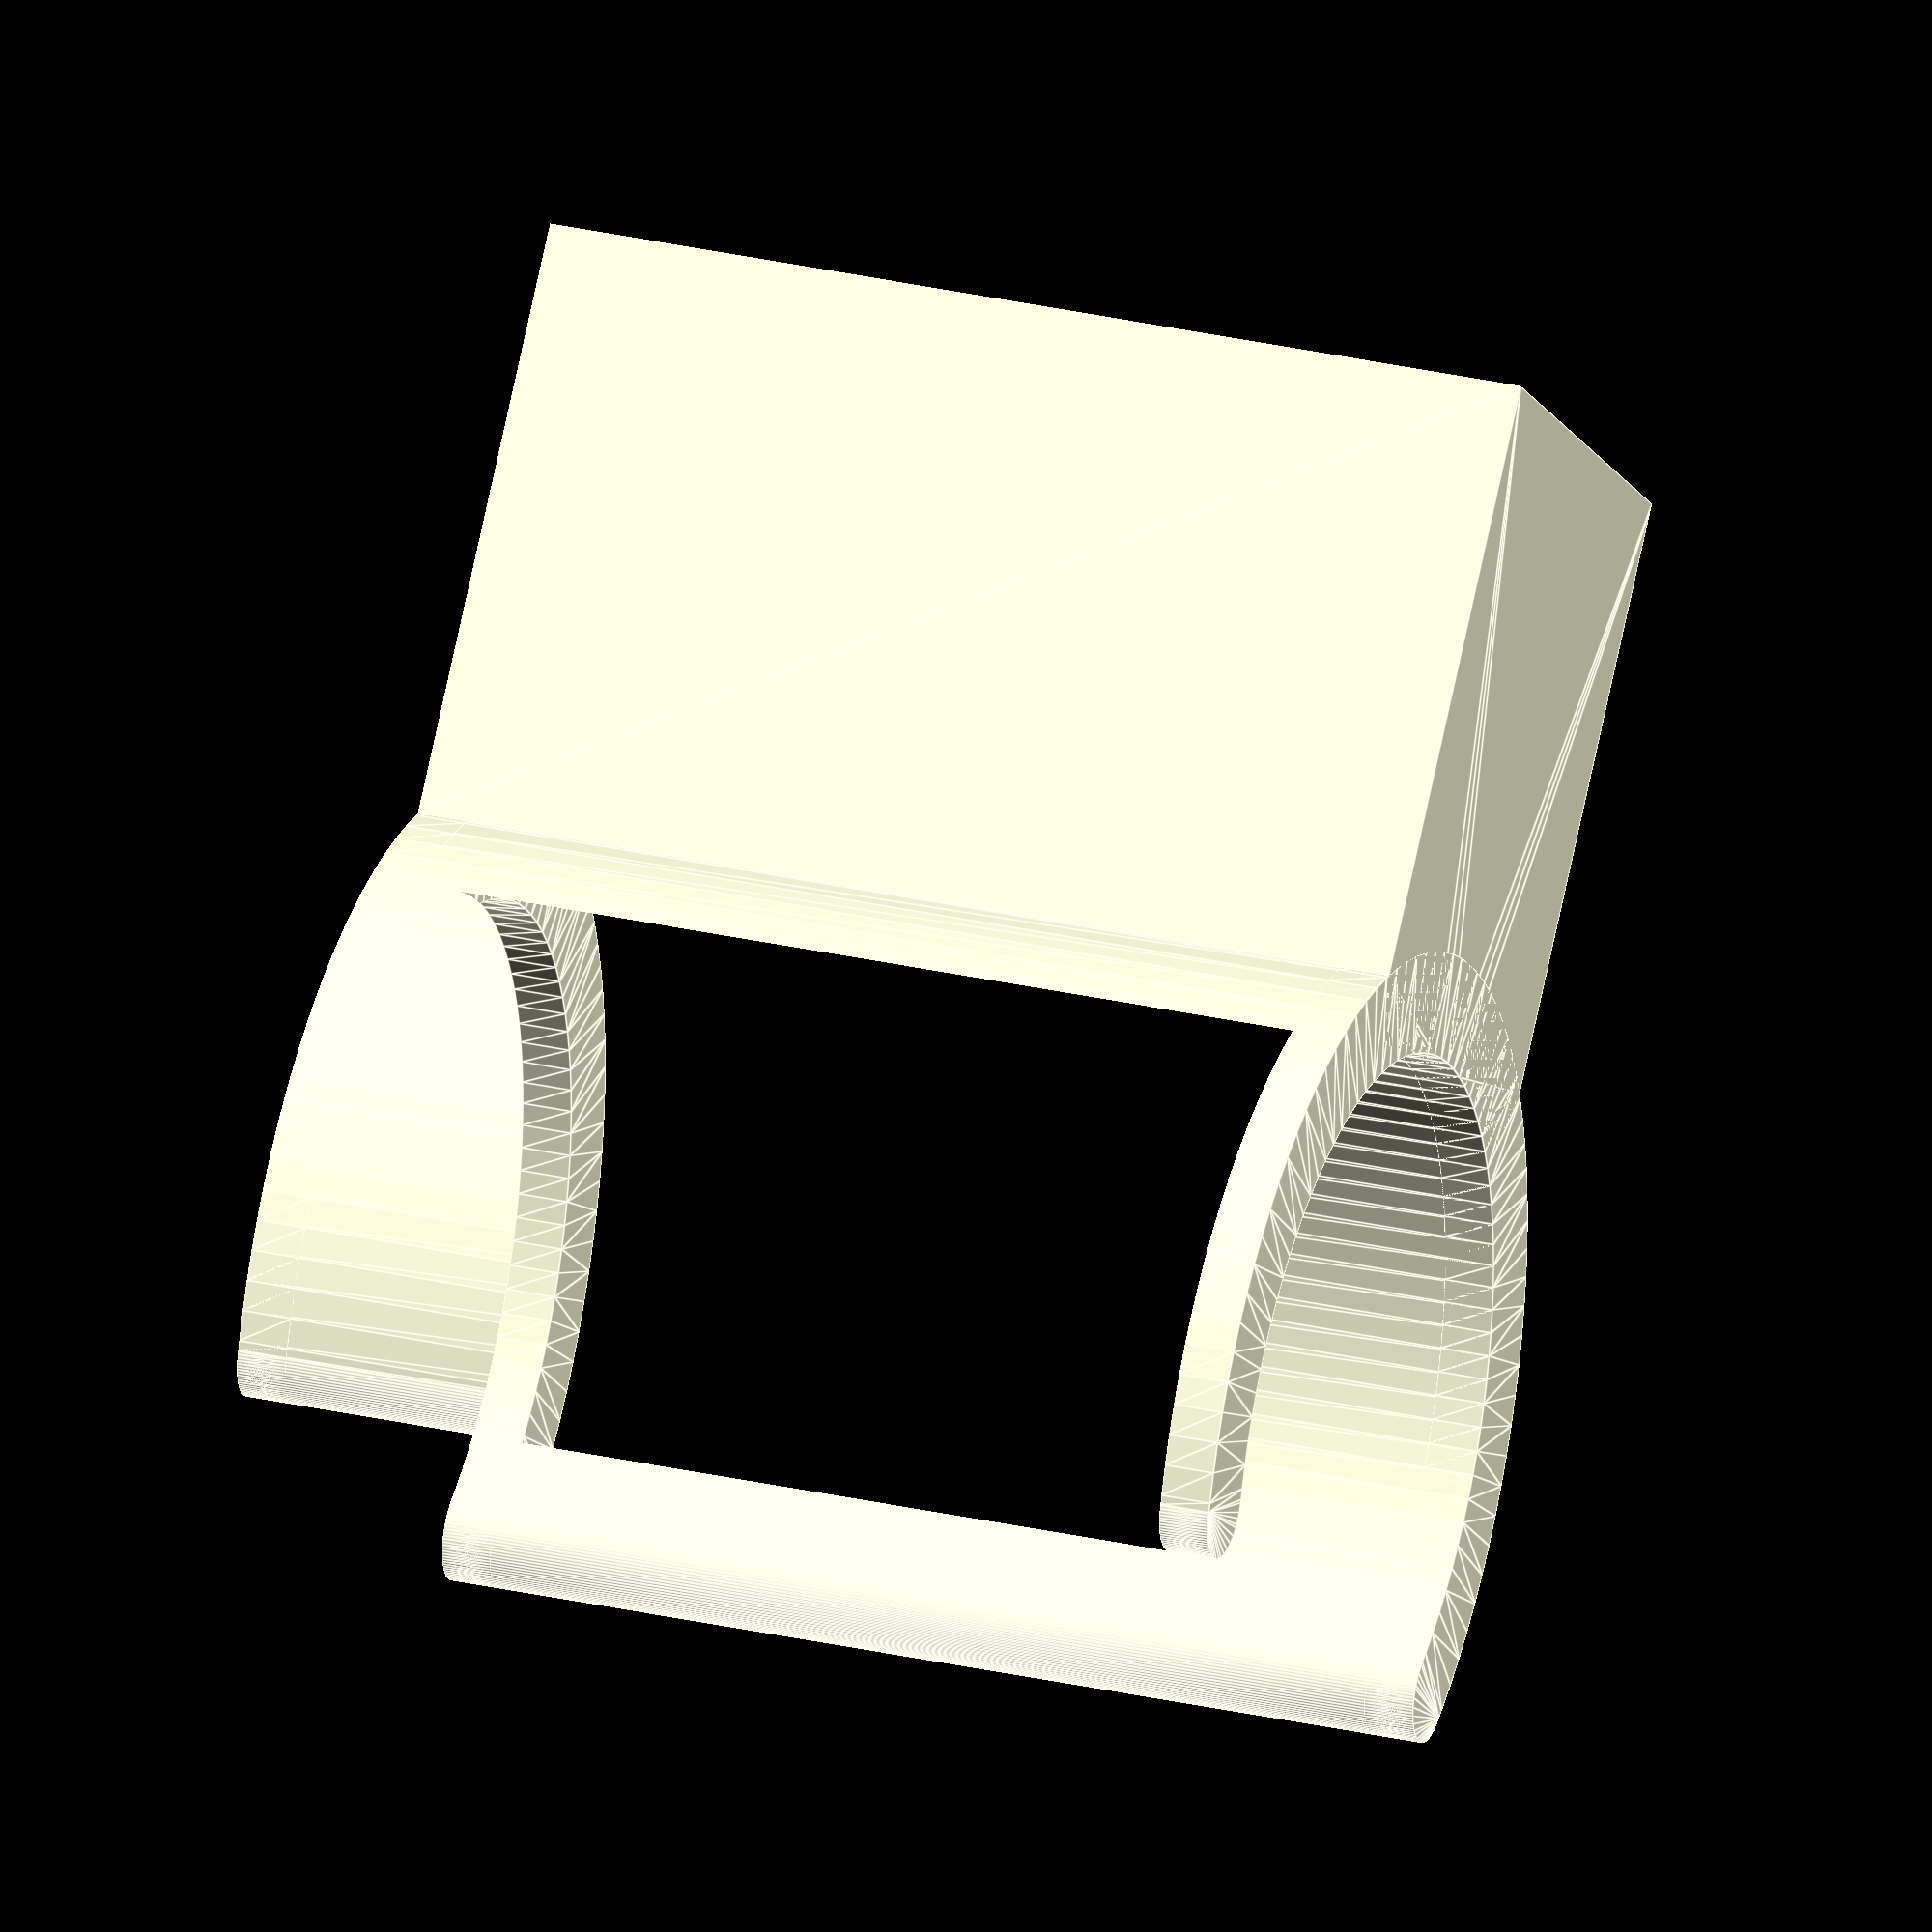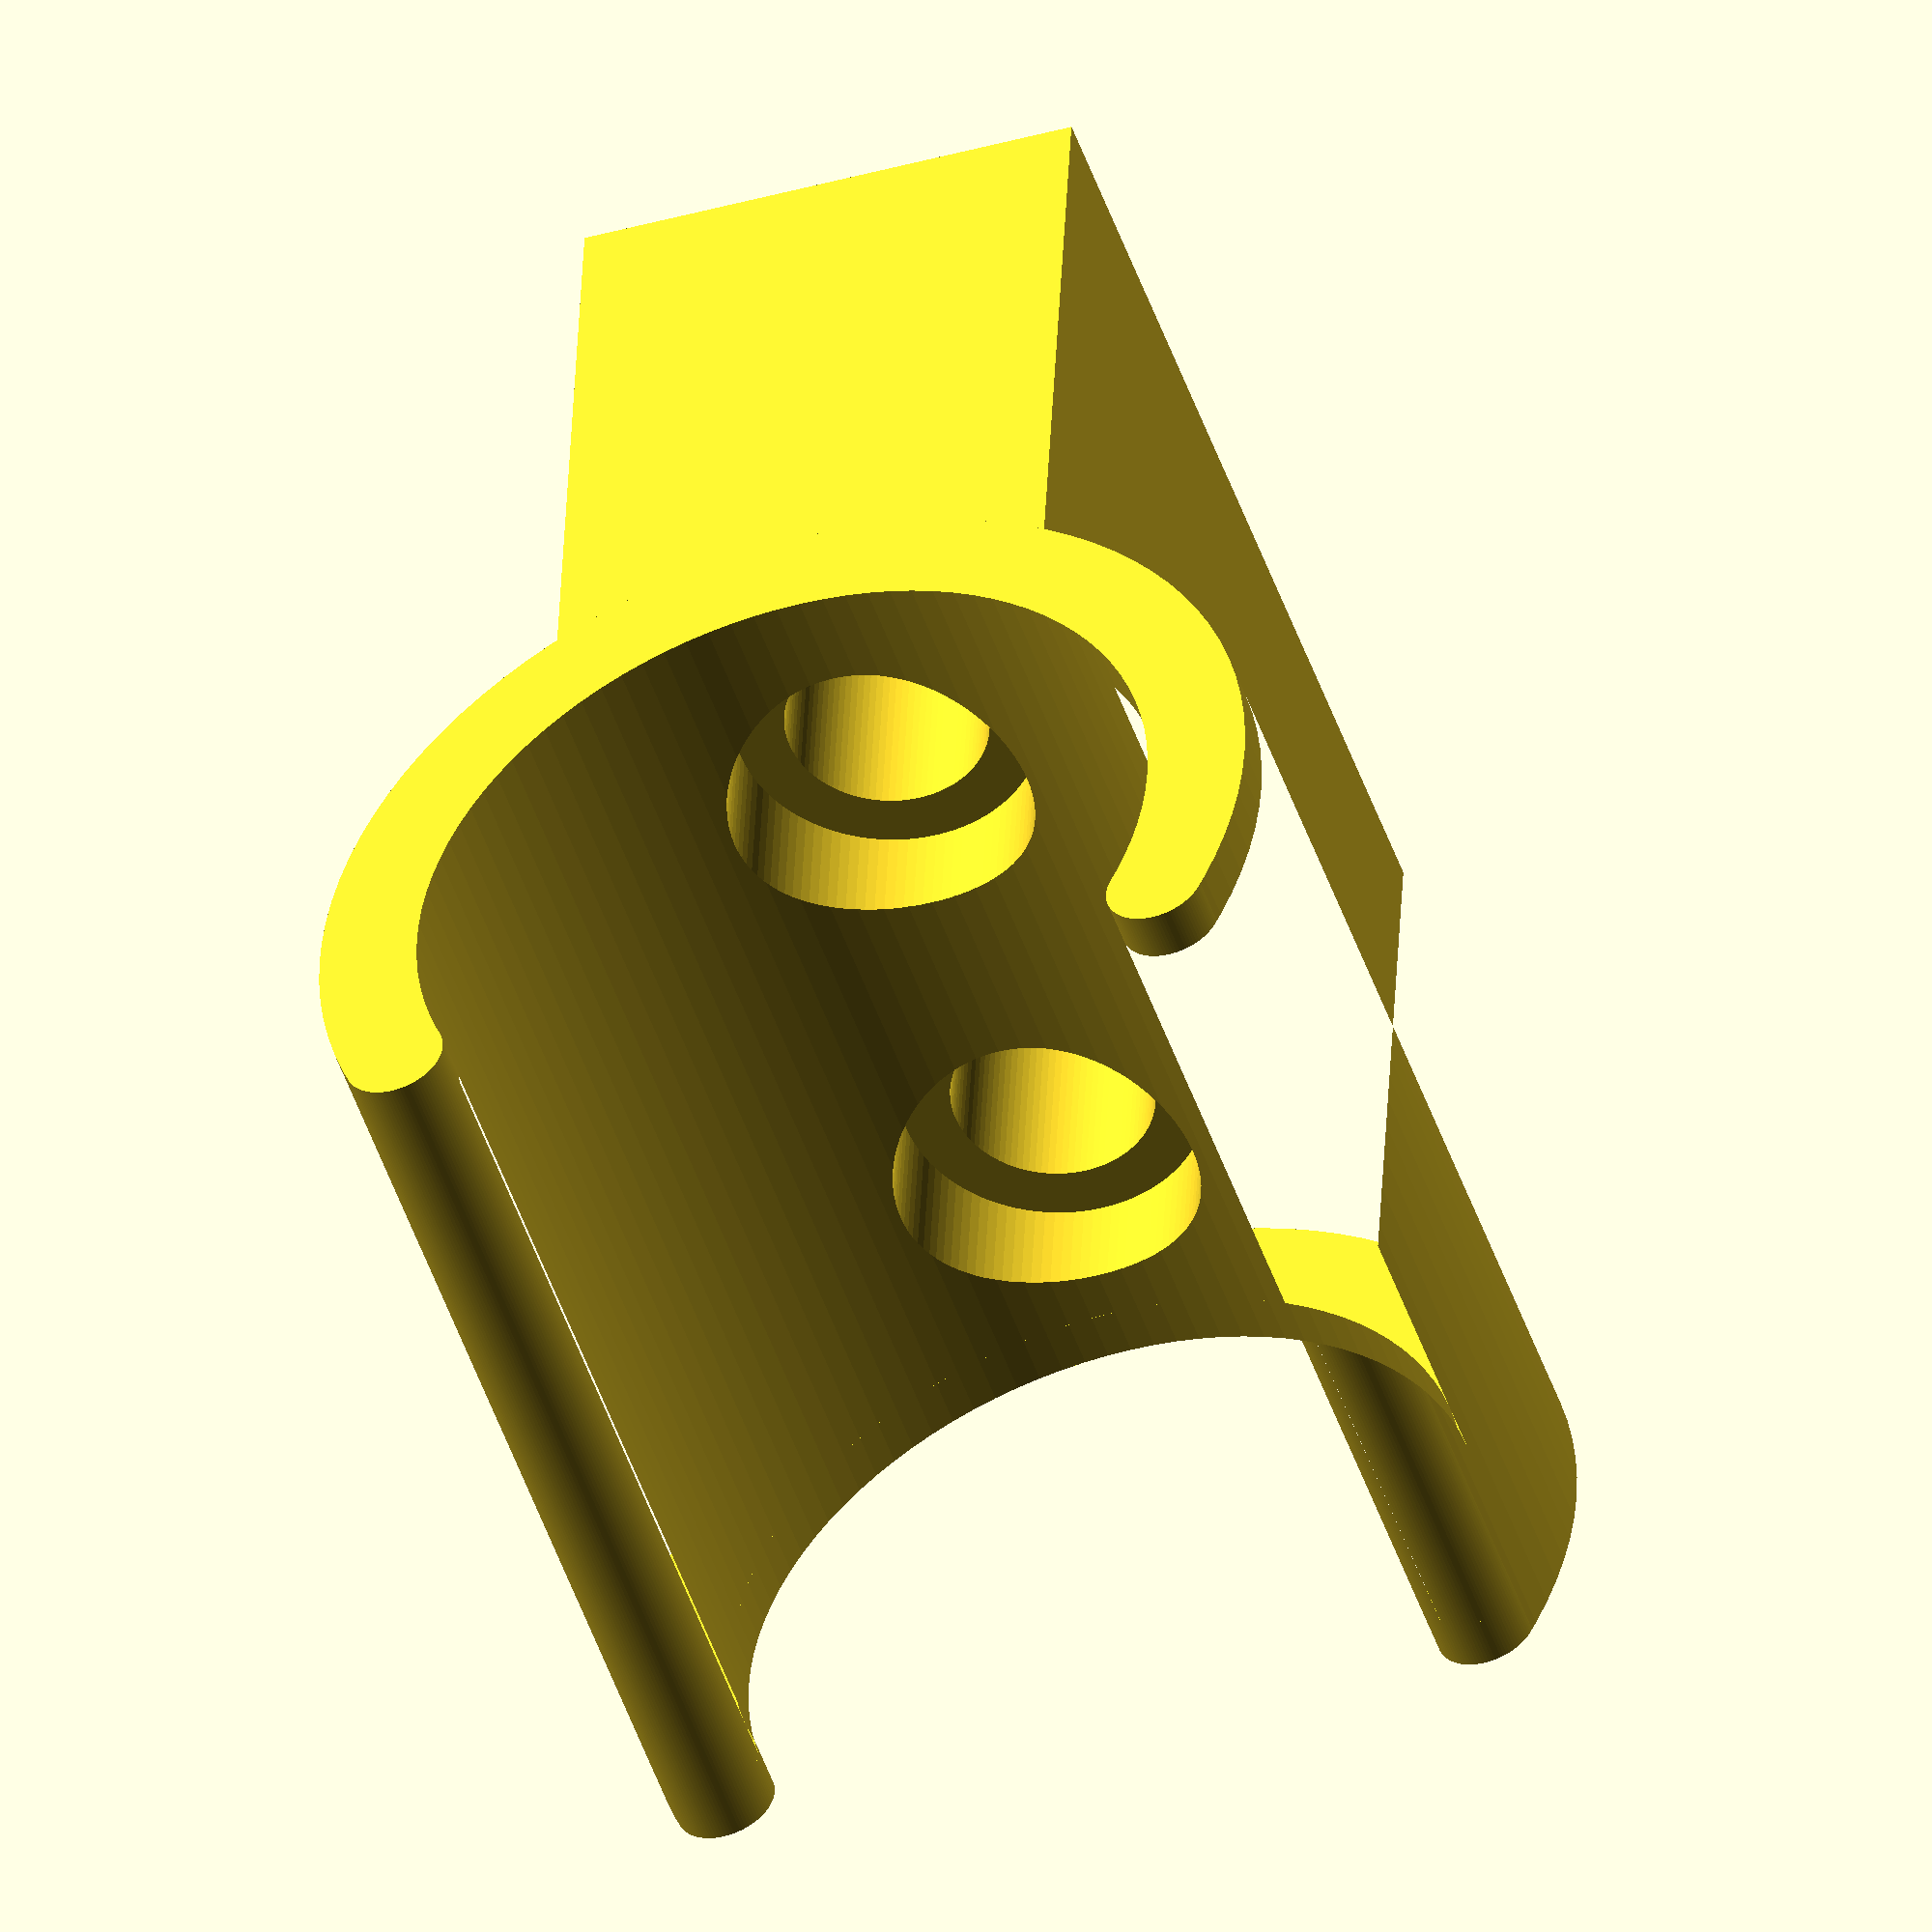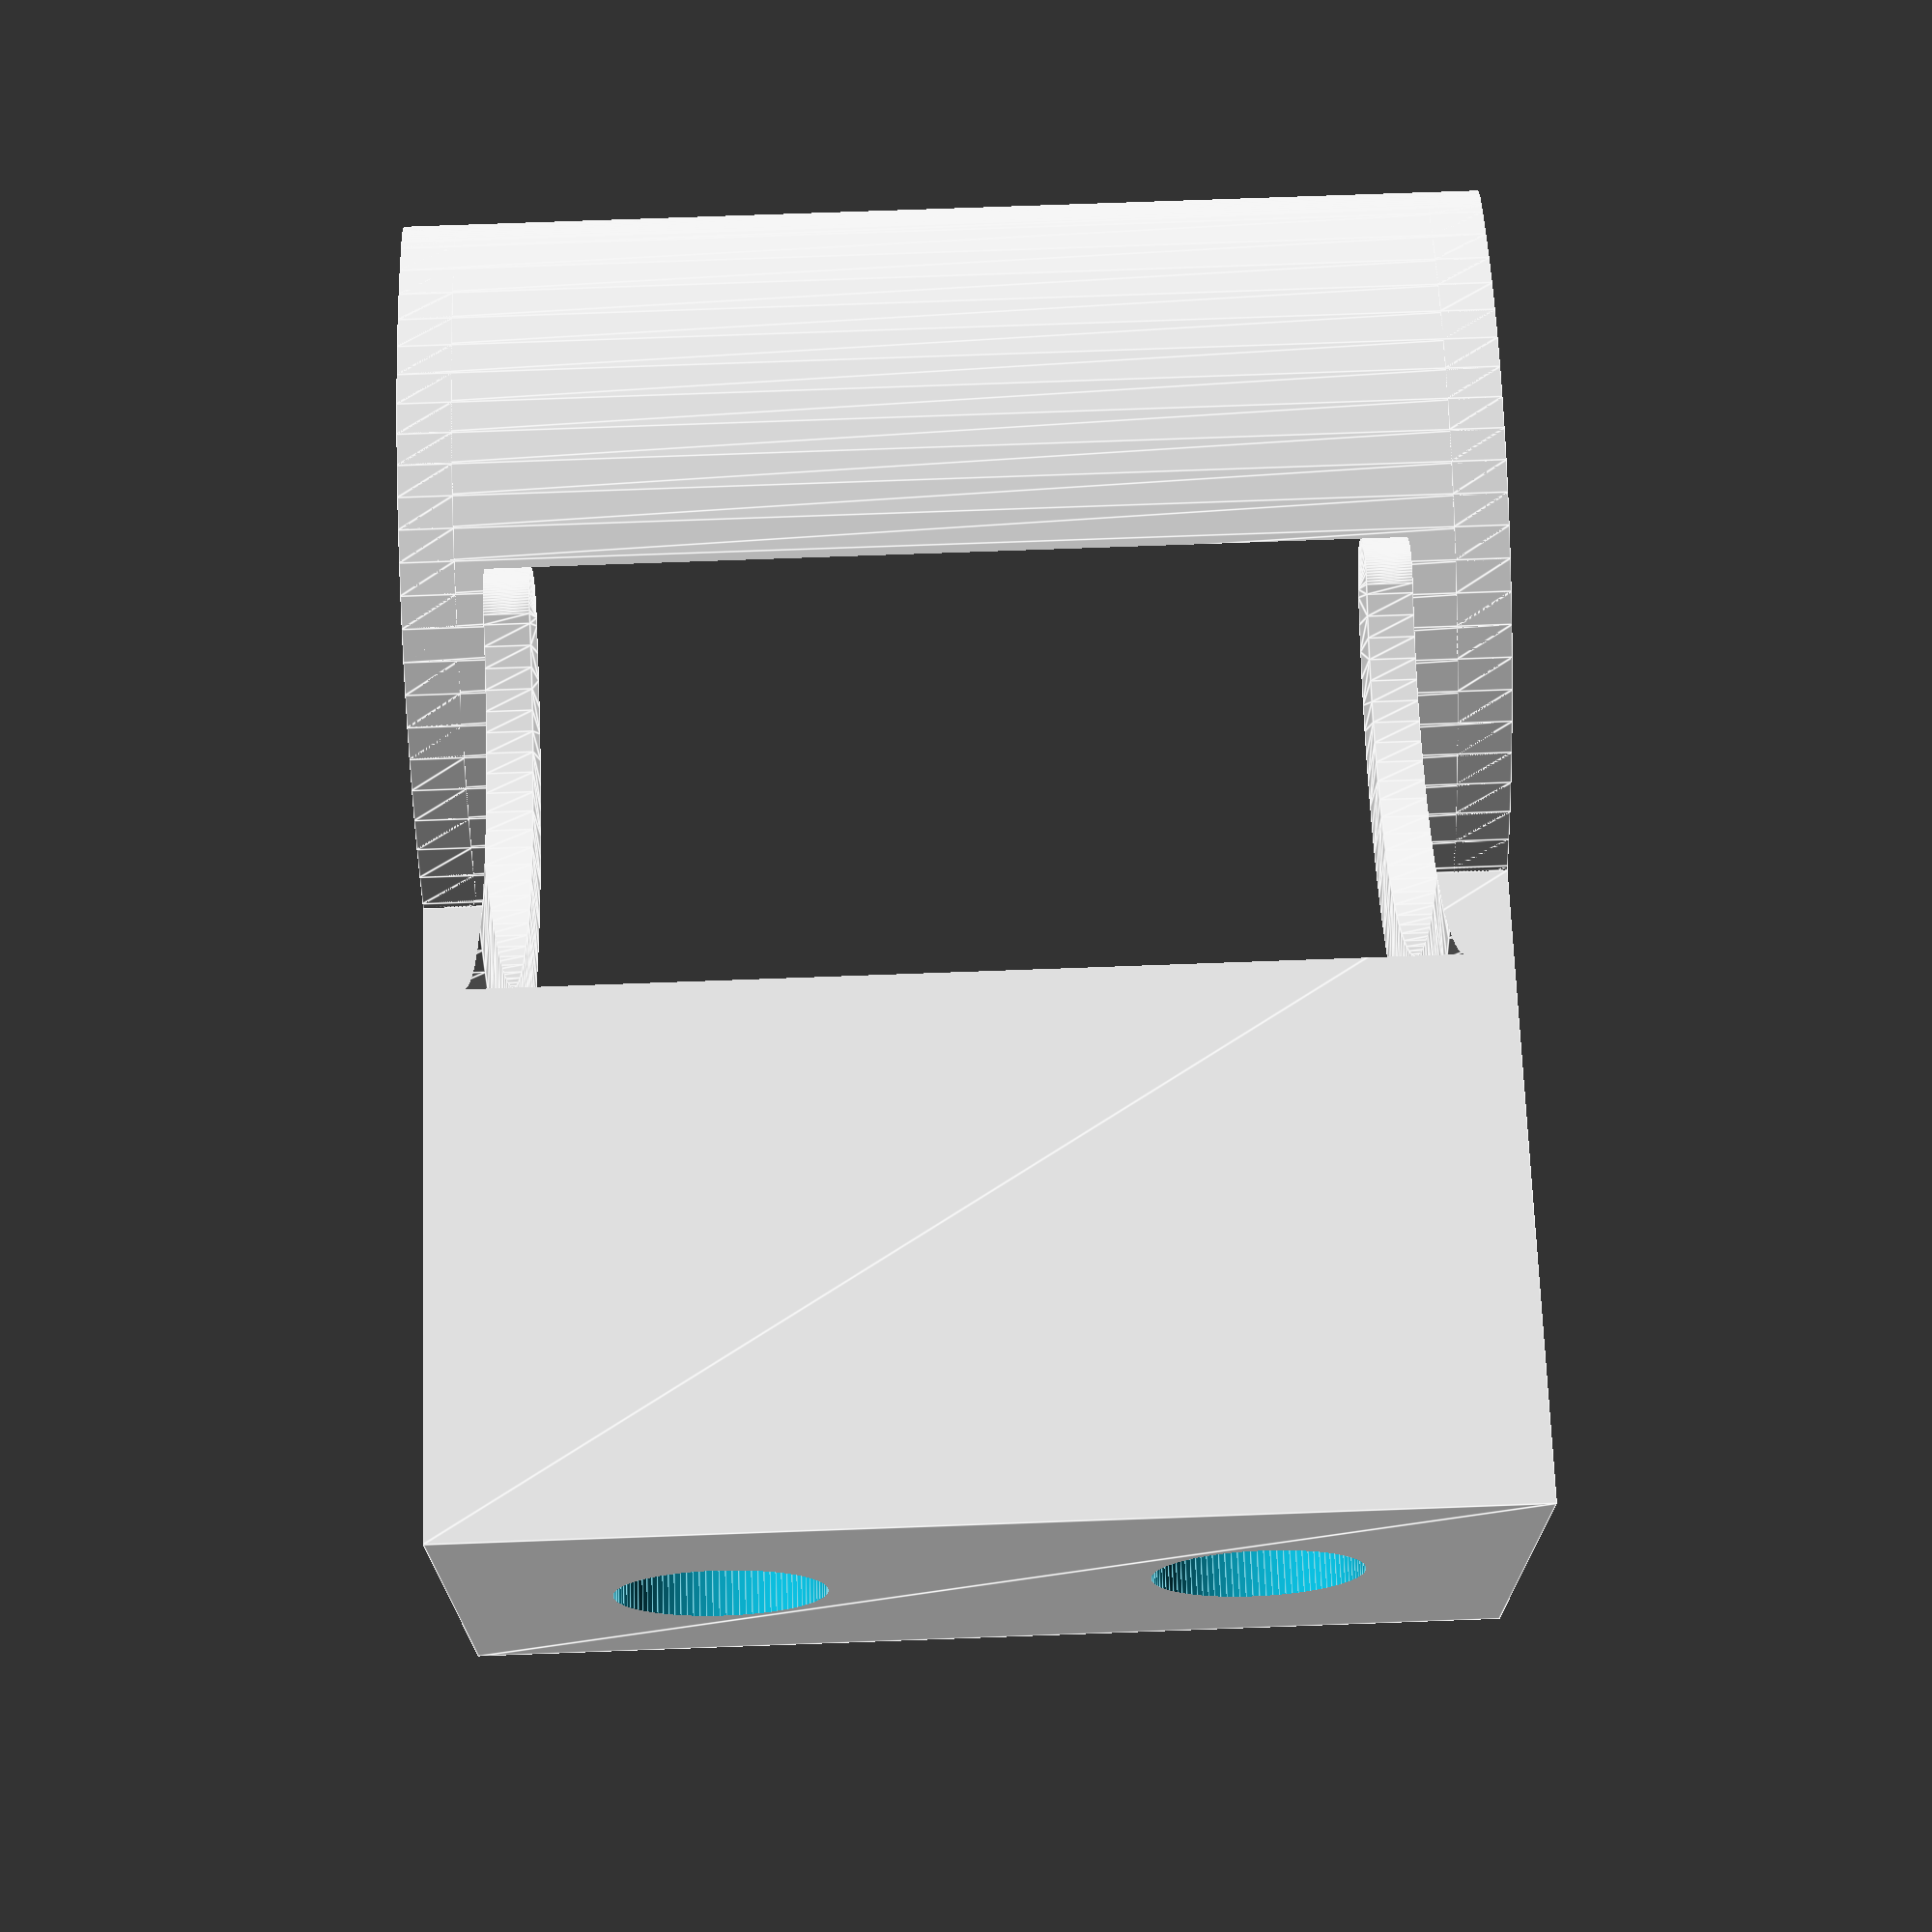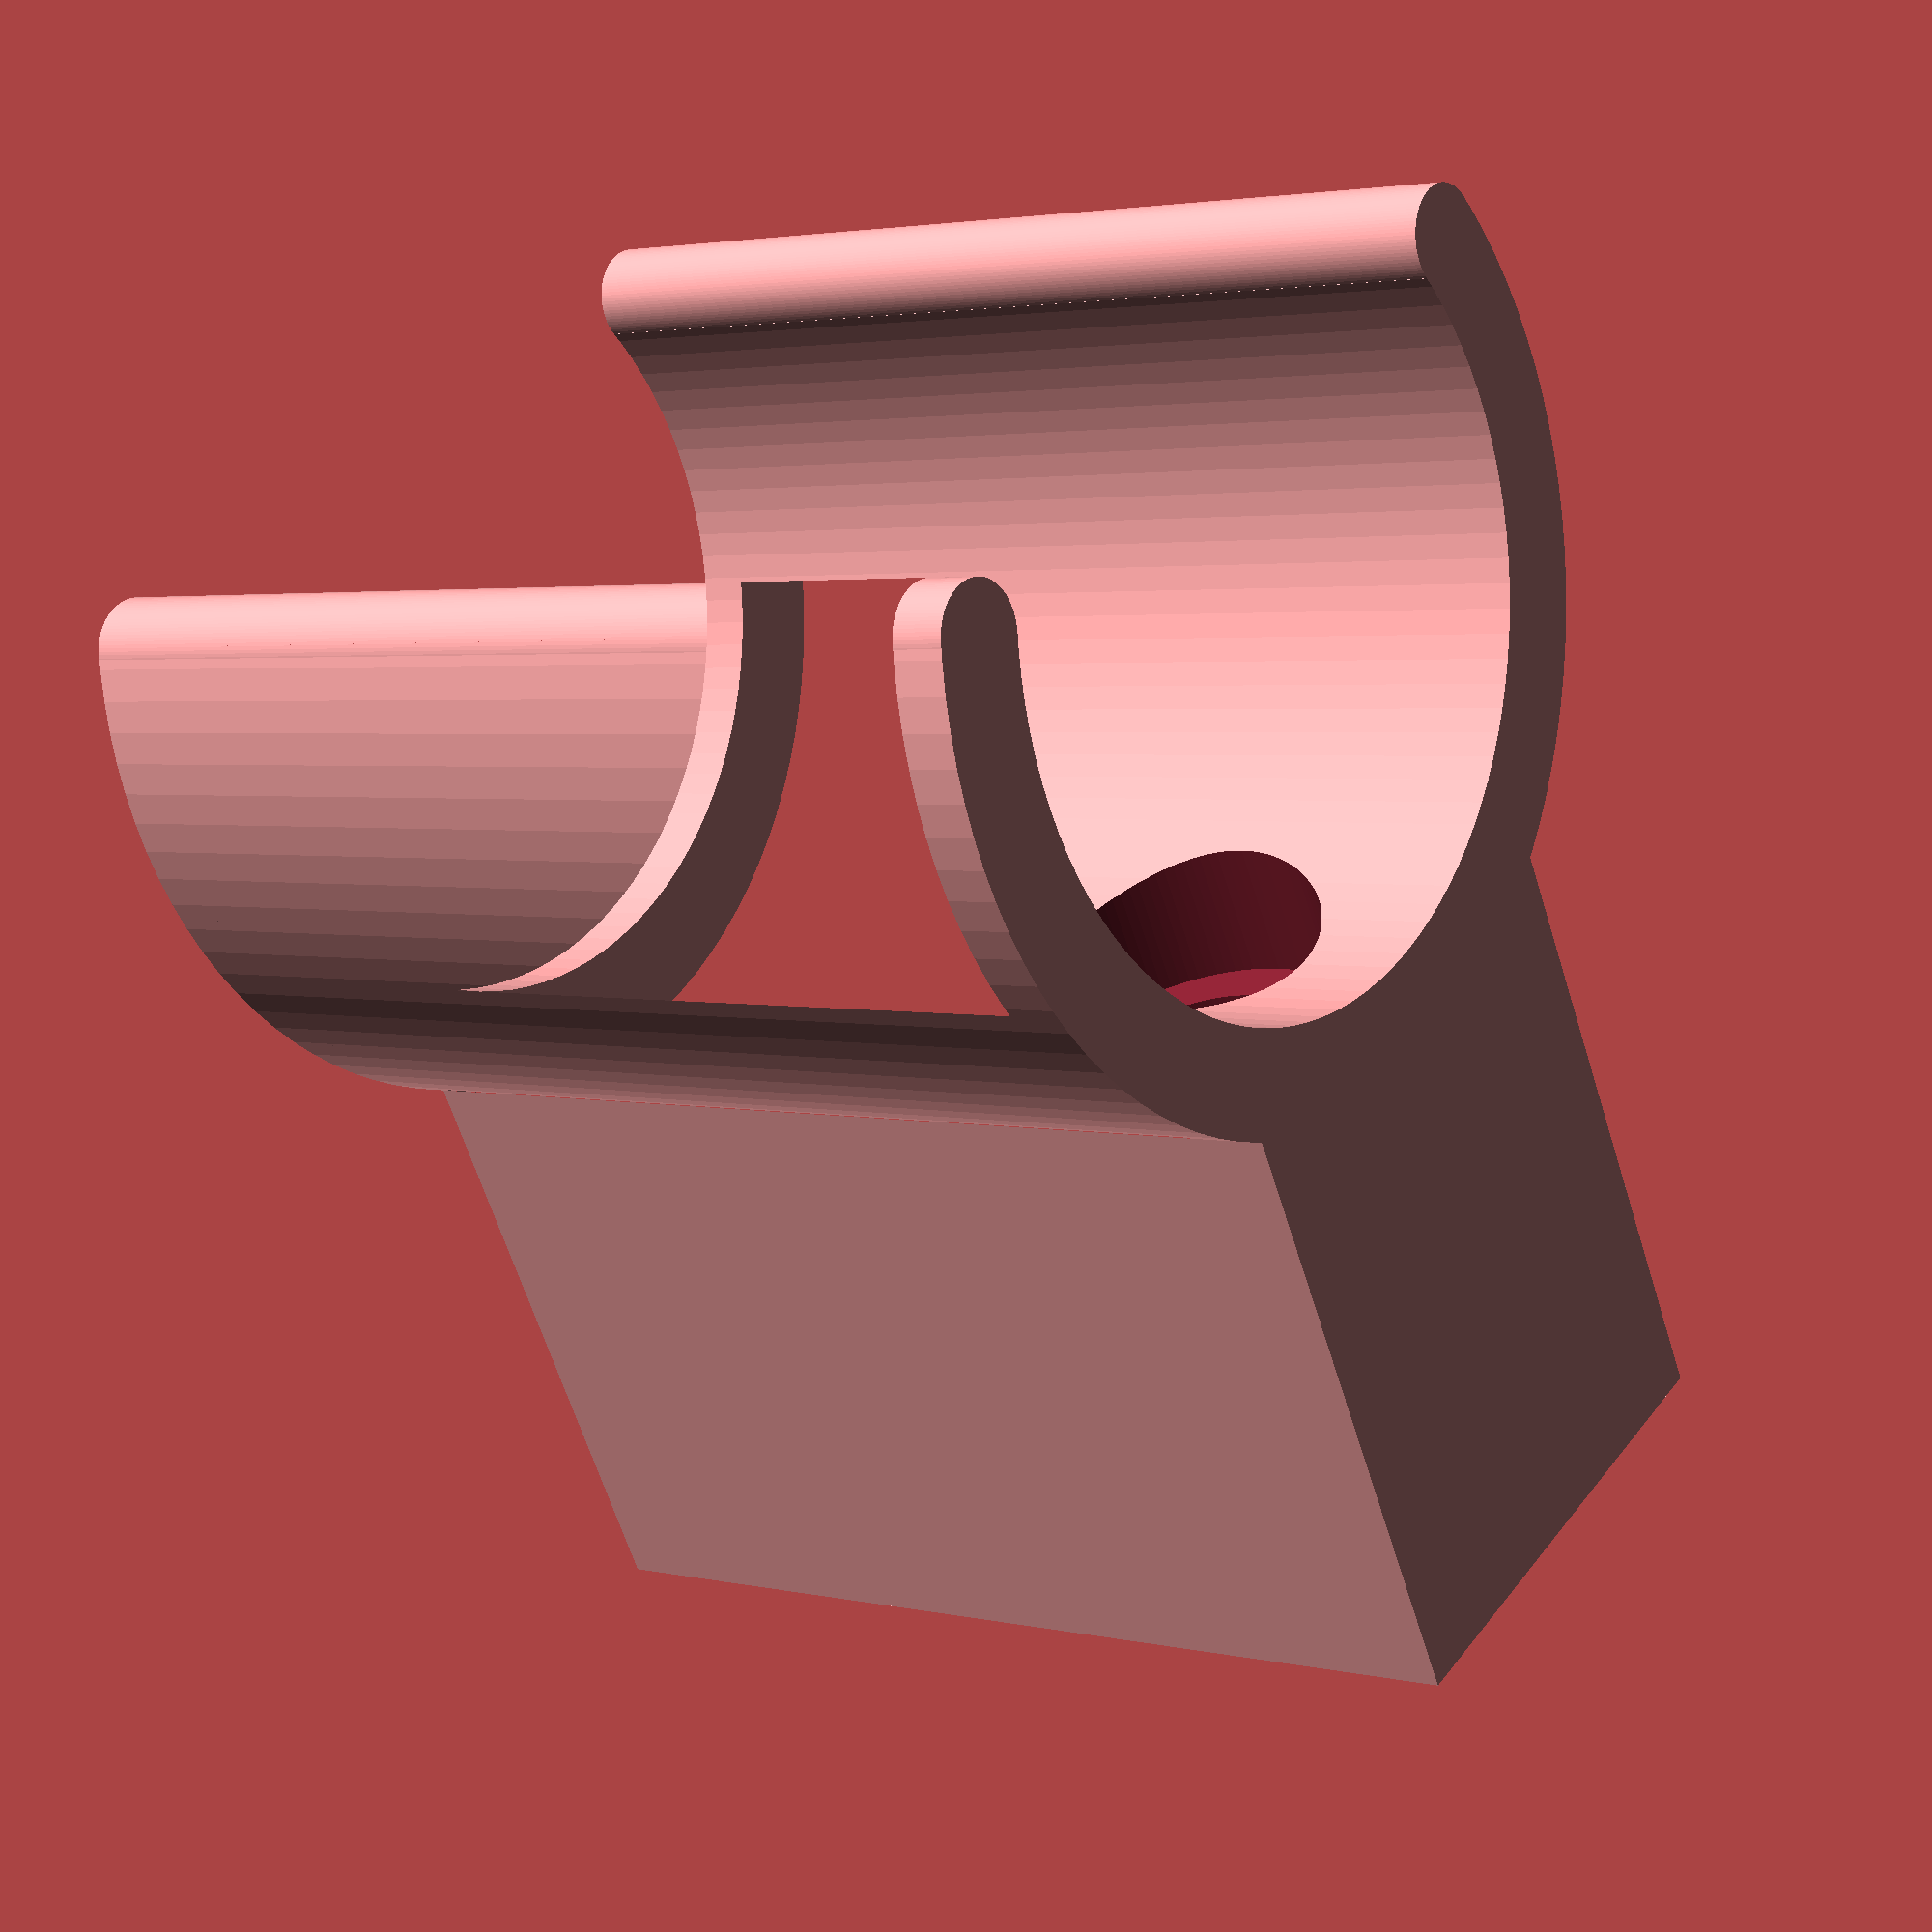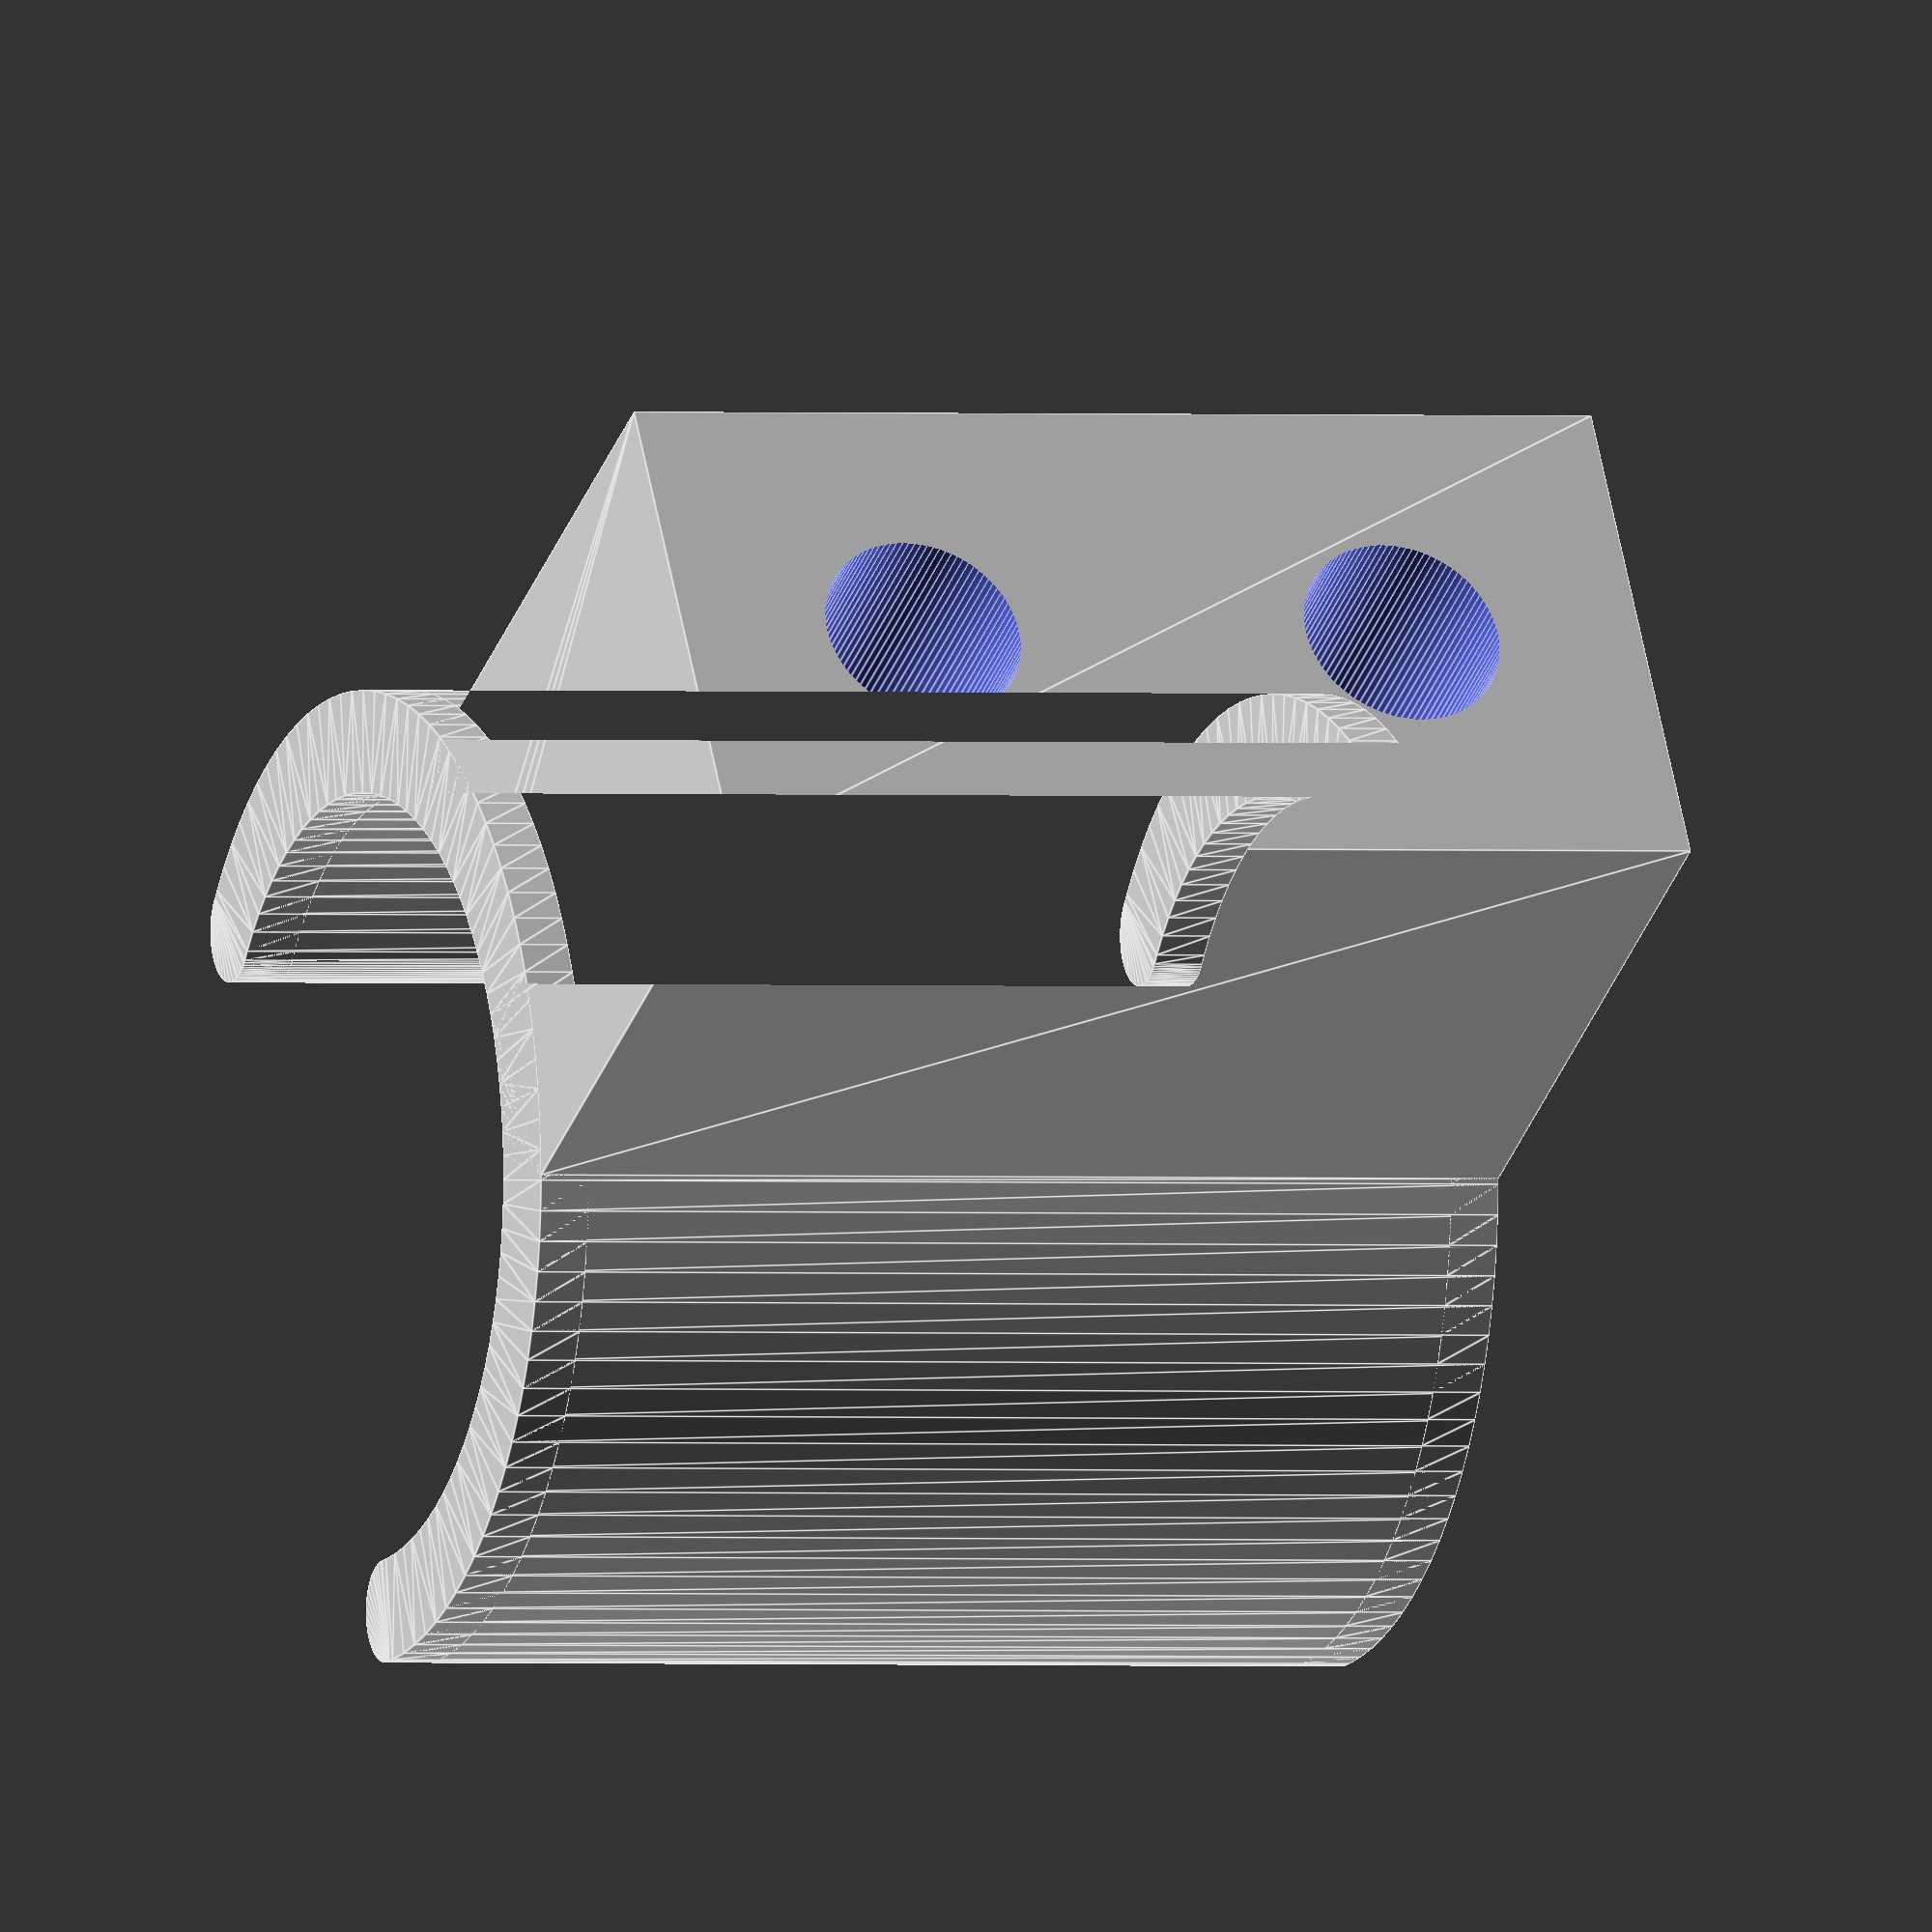
<openscad>
/* [General] */

// Diameter of the grip
diameter = 15;

// Angle open between the arms
angle = 120;

// Thickness of the arms
arm_thickness = 2; 

// Distance from standoff to centerline of grip (x direction)
standoff = 20;

// Width of the standoff (y direction)
standoff_width = 10;

// Height of the clip (z direction)
height = 20;

// Number of screws
num_screws = 2;

// Diameter of screws
screw_diameter = 4;

// Diameter of head of screws
screw_head_diameter = 6;

// Screw head counter-bore depth
screw_head_depth = 2;

// Lip length
lip_length = 1;

// Lip depth (zero for no lip)
lip_depth = 0;

/* [Hidden] */
$fn = 100;
radius = diameter/2;
rounded_angle = asin((arm_thickness/2)/(radius+arm_thickness/2));

module letter_c(radius, thickness, angle) {
    difference() {
        circle(radius+thickness);
        circle(radius);
        polygon([ // polygon to cut thing to angle
            [0, 0],
            (radius+thickness+1)*[sin(90-angle/2), cos(90-angle/2)],
            (radius+thickness+1)*[sin(90-angle/2), 2],
            [radius+thickness+2, radius+thickness+2],
            [radius+thickness+2, -radius-thickness-2],
            (radius+thickness+1)*[sin(90+angle/2), -2],
            (radius+thickness+1)*[sin(90+angle/2), cos(90+angle/2)]]);
    }
}

module lip(lip_depth, lip_length) {
    linear_extrude(lip_length) {
        rounded_angle_lip = asin((arm_thickness/2)/(radius-lip_depth+arm_thickness/2));
        letter_c(radius-lip_depth, arm_thickness, angle+rounded_angle_lip*2);
        rotate(angle/2+rounded_angle_lip) translate([radius-lip_depth+arm_thickness/2, 0]) circle(arm_thickness/2);
        polygon([
            (radius-lip_depth+arm_thickness/2)*[cos(angle/2+rounded_angle_lip), sin(angle/2+rounded_angle_lip)],
            (radius+arm_thickness/2)*[cos(angle/2+rounded_angle), sin(angle/2+rounded_angle)],
            (radius+arm_thickness/2)*[cos(angle/2), sin(angle/2)],
            (radius-lip_depth+arm_thickness/2)*[cos(angle/2), sin(angle/2)]
        ]);
        rotate(-angle/2-rounded_angle_lip) translate([radius-lip_depth+arm_thickness/2, 0]) circle(arm_thickness/2);
        polygon([
            (radius-lip_depth+arm_thickness/2)*[cos(angle/2+rounded_angle_lip), -sin(angle/2+rounded_angle_lip)],
            (radius+arm_thickness/2)*[cos(angle/2+rounded_angle), -sin(angle/2+rounded_angle)],
            (radius+arm_thickness/2)*[cos(angle/2), -sin(angle/2)],
            (radius-lip_depth+arm_thickness/2)*[cos(angle/2), -sin(angle/2)]
        ]);
    }
}

difference() { // remove screw holes
    union() { // add lips
        linear_extrude(height) { // extrude basic shape
            difference() {
                translate([-standoff, -standoff_width/2]) square([standoff, standoff_width]);
                circle(radius);
            }
            letter_c(radius, arm_thickness, angle+rounded_angle*2);
            rotate(angle/2+rounded_angle) translate([radius+arm_thickness/2, 0]) circle(arm_thickness/2);
            rotate(-angle/2-rounded_angle) translate([radius+arm_thickness/2, 0]) circle(arm_thickness/2);
        }
        lip(lip_depth, lip_length);
        translate([0, 0, height-lip_length]) lip(lip_depth, lip_length);
    }
    for(i = [1:num_screws]) translate([0, 0, height/(num_screws*2)*(i*2-1)]) {
        rotate([0, -90, 0]) {
            cylinder(h=standoff+1, d=screw_diameter);
            cylinder(h=radius+screw_head_depth, d=screw_head_diameter);
        }
    }
}
</openscad>
<views>
elev=151.8 azim=229.8 roll=70.5 proj=o view=edges
elev=229.9 azim=267.3 roll=341.2 proj=o view=wireframe
elev=285.6 azim=176.3 roll=87.9 proj=p view=edges
elev=177.2 azim=61.3 roll=231.5 proj=p view=wireframe
elev=180.6 azim=211.7 roll=291.6 proj=o view=edges
</views>
